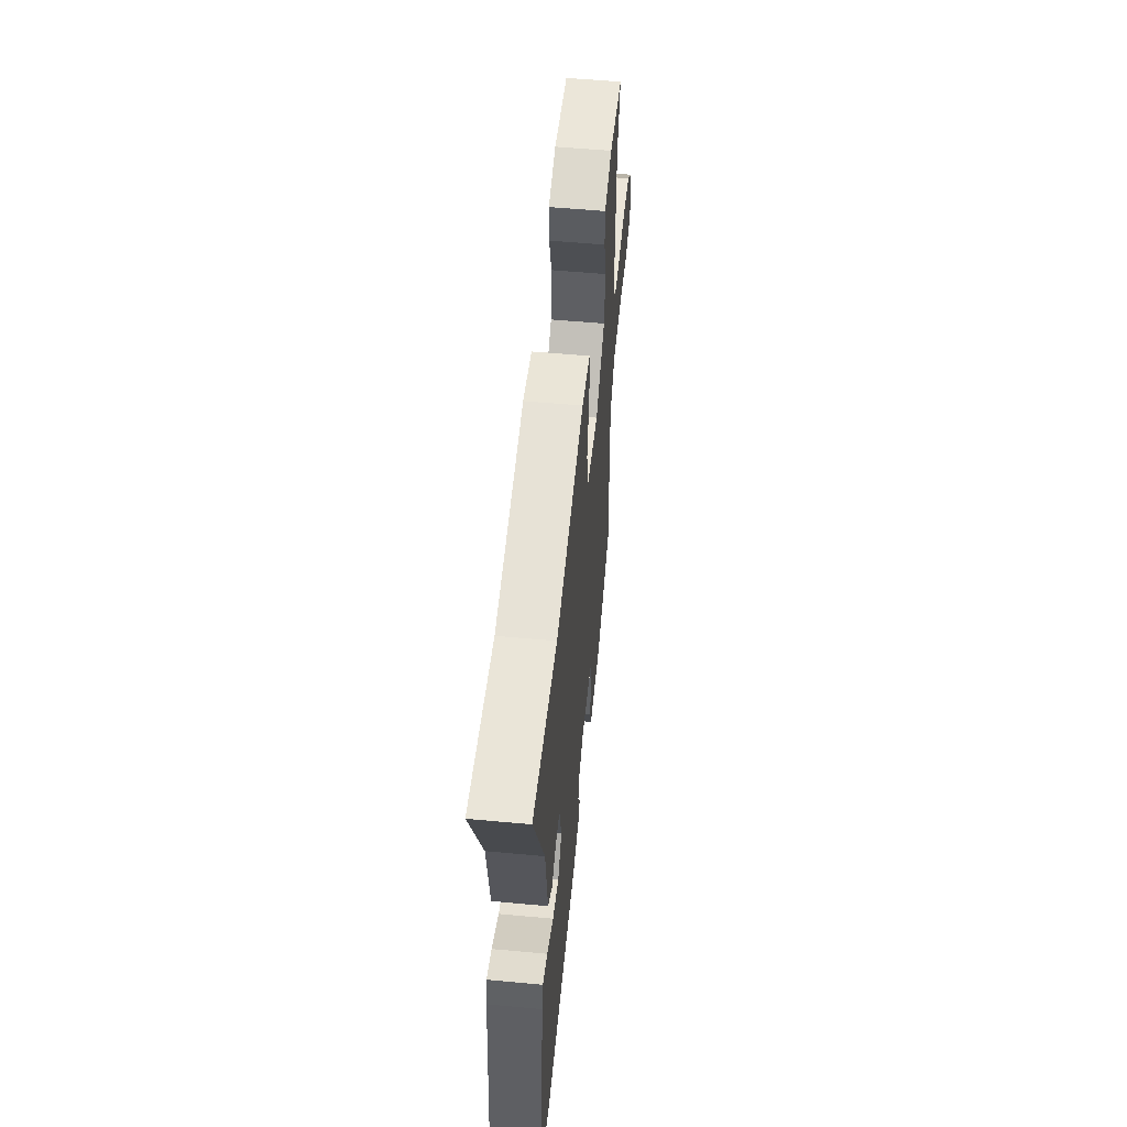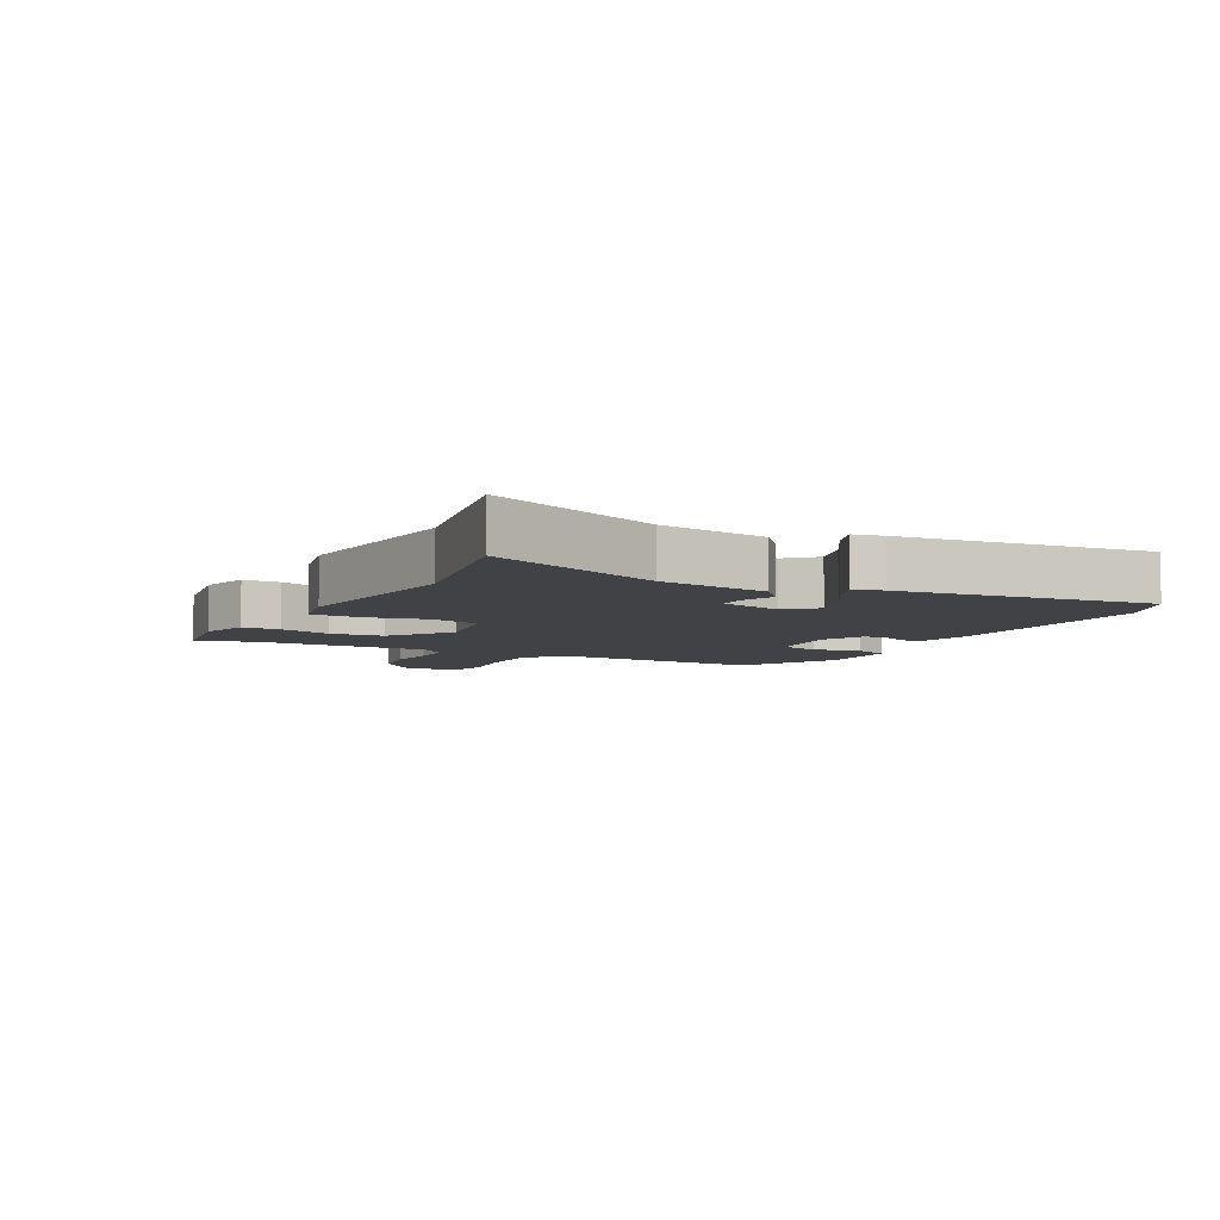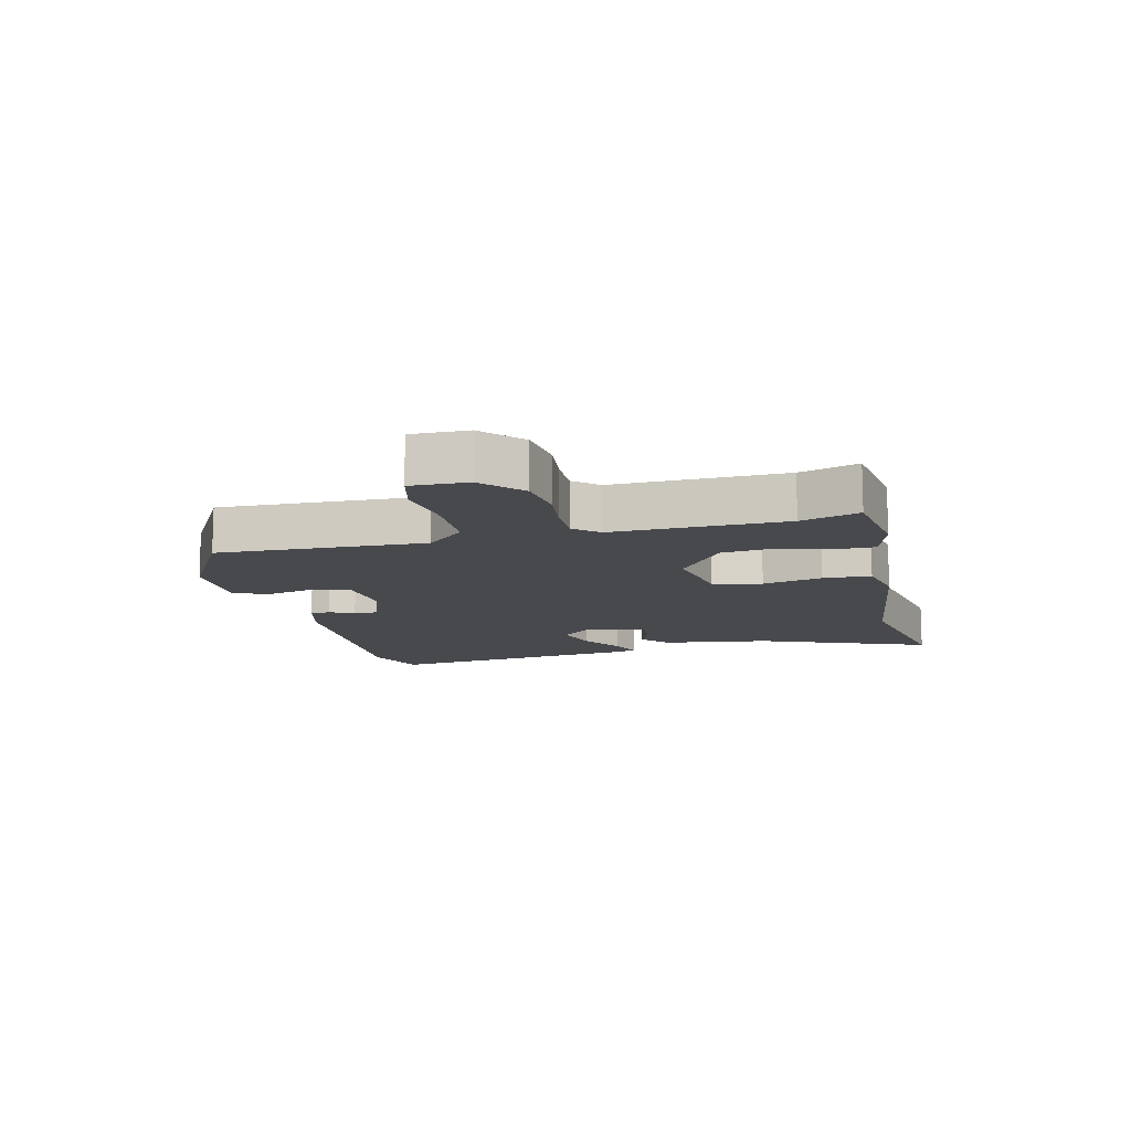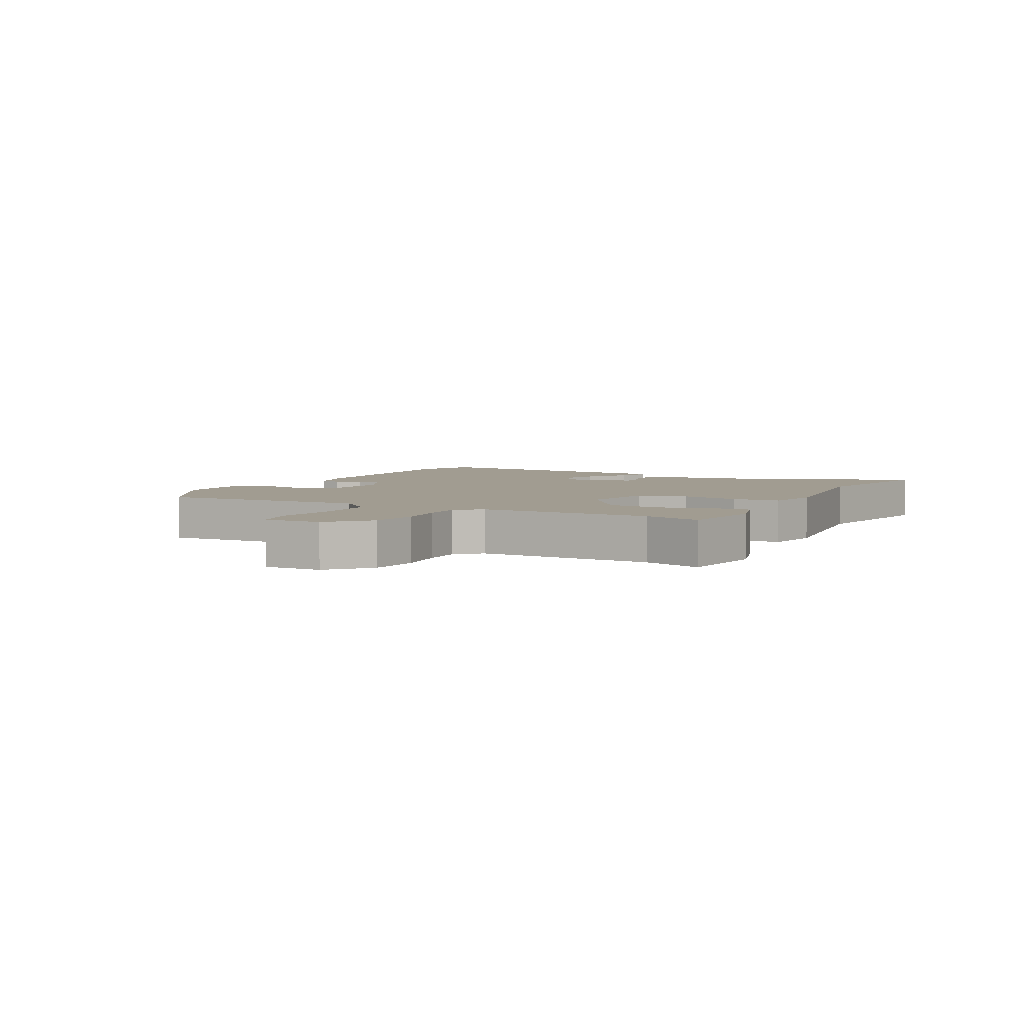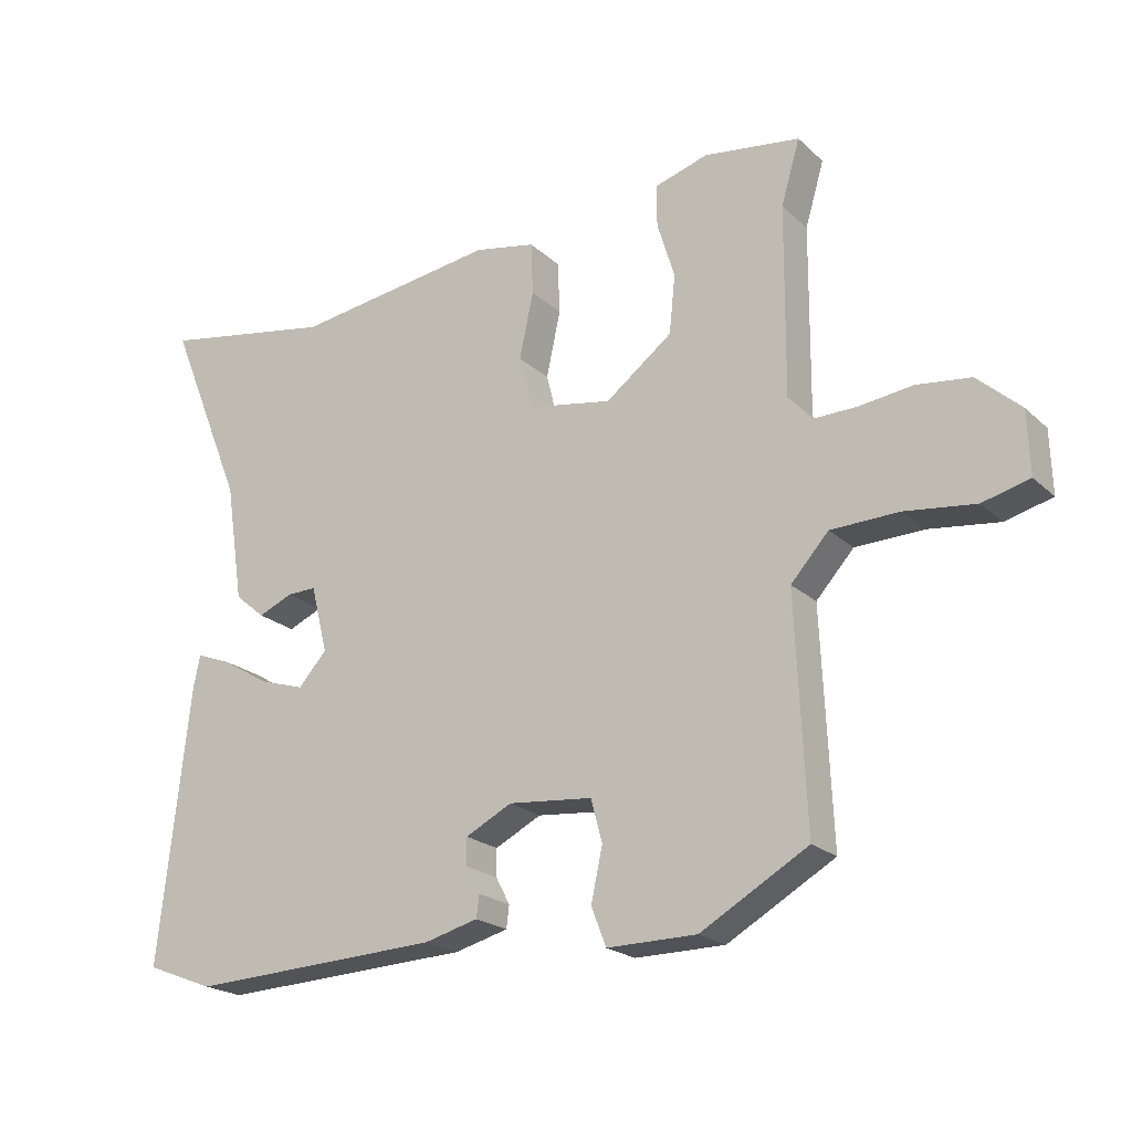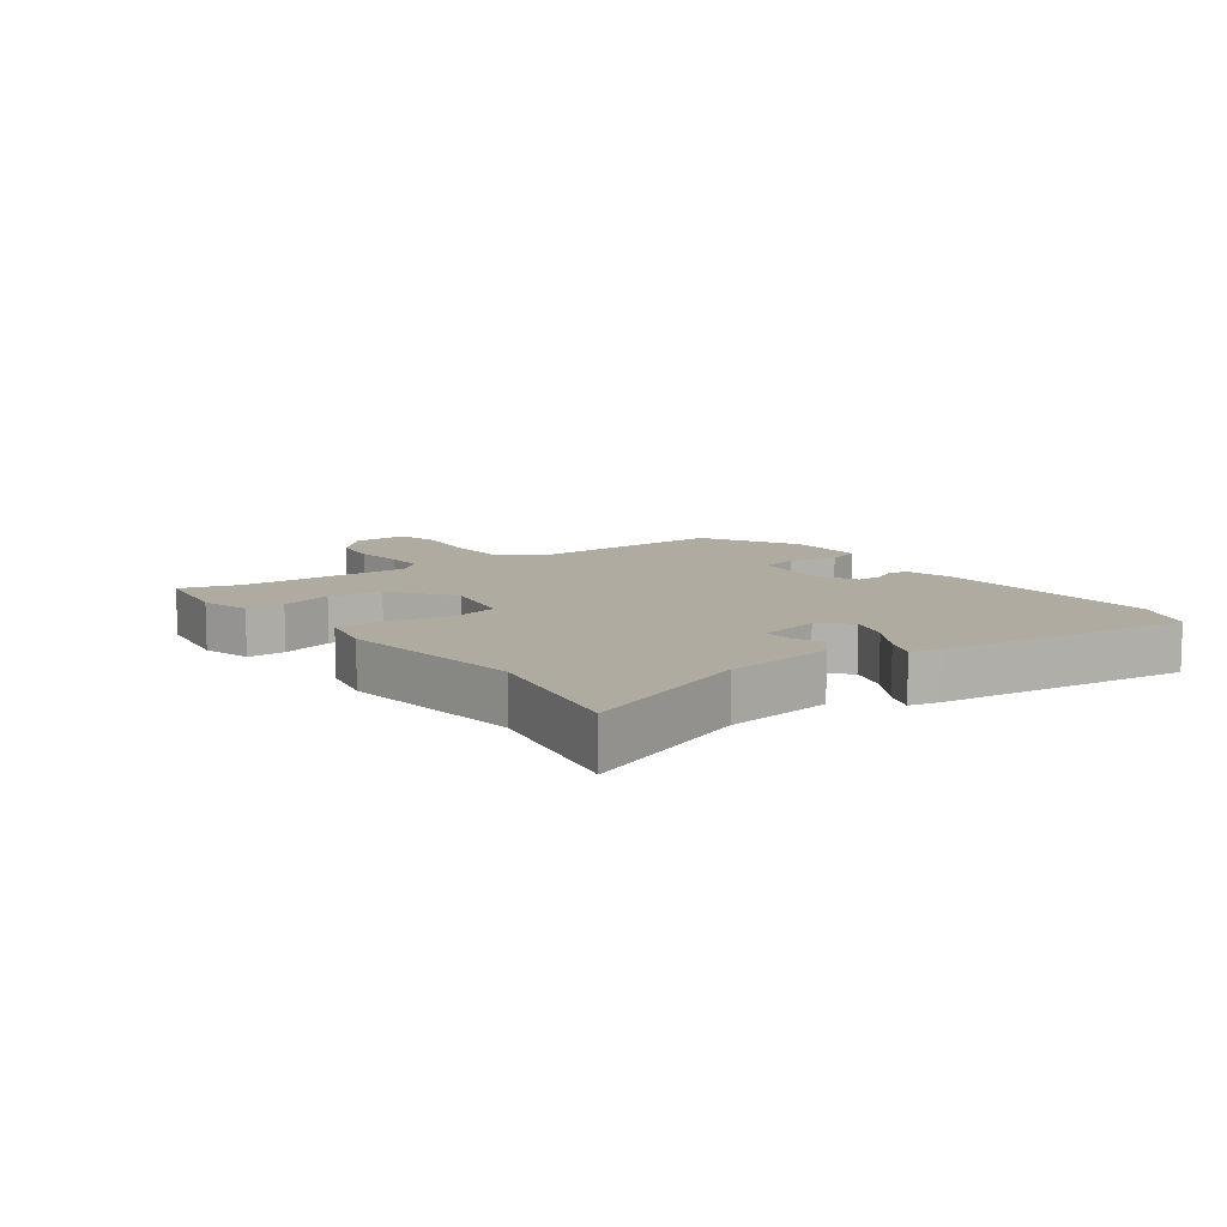
<metadata>
{"format":"obj","ext":"obj","renderer":"f3d","projection":"perspective","resolution":1024,"background":"white","views":[{"elev":54.9,"azim":95.6,"up":"+Z"},{"elev":-6.5,"azim":62.8,"up":"+Y"},{"elev":-12.1,"azim":-75.8,"up":"+Y"},{"elev":4.5,"azim":-61.8,"up":"+Y"},{"elev":-21.2,"azim":-147.2,"up":"+Z"},{"elev":9.8,"azim":54.6,"up":"+Y"}]}
</metadata>
<code>
v -0.487 0.07 -0.448
v -0.472 0.07 -0.11
v -0.528 0.07 -0.048
v -0.629 0.07 -0.045
v -0.733 0.07 -0.058
v -0.803 0.07 -0.04
v -0.8 0.07 0.053
v -0.736 0.07 0.111
v -0.656 0.07 0.121
v -0.576 0.07 0.111
v -0.512 0.07 0.11
v -0.477 0.07 0.149
v -0.479 0.07 0.43
v -0.507 0.07 0.525
v -0.364 0.07 0.545
v -0.284 0.07 0.521
v -0.285 0.07 0.459
v -0.311 0.07 0.375
v -0.302 0.07 0.288
v -0.203 0.07 0.213
v -0.078 0.07 0.235
v -0.058 0.07 0.315
v -0.079 0.07 0.413
v -0.076 0.07 0.491
v 0.015 0.07 0.509
v 0.318 0.07 0.467
v 0.578 0.07 0.514
v 0.464 0.07 0.235
v 0.437 0.07 0.058
v 0.392 0.07 0.02
v 0.341 0.07 0.042
v 0.297 0.07 0.043
v 0.272 0.07 -0.057
v 0.314 0.07 -0.104
v 0.382 0.07 -0.083
v 0.453 0.07 -0.04
v 0.505 0.07 -0.02
v 0.515 0.07 -0.069
v 0.56 0.07 -0.477
v 0.459 0.07 -0.516
v 0.084 0.07 -0.499
v 0.004 0.07 -0.478
v 0 0.07 -0.445
v 0.021 0.07 -0.405
v 0.021 0.07 -0.365
v -0.048 0.07 -0.33
v -0.173 0.07 -0.342
v -0.19 0.07 -0.405
v -0.173 0.07 -0.483
v -0.195 0.07 -0.54
v -0.328 0.07 -0.539
v -0.487 0 -0.448
v -0.472 0 -0.11
v -0.528 0 -0.048
v -0.629 0 -0.045
v -0.733 0 -0.058
v -0.803 0 -0.04
v -0.8 0 0.053
v -0.736 0 0.111
v -0.656 0 0.121
v -0.576 0 0.111
v -0.512 0 0.11
v -0.477 0 0.149
v -0.479 0 0.43
v -0.507 0 0.525
v -0.364 0 0.545
v -0.284 0 0.521
v -0.285 0 0.459
v -0.311 0 0.375
v -0.302 0 0.288
v -0.203 0 0.213
v -0.078 0 0.235
v -0.058 0 0.315
v -0.079 0 0.413
v -0.076 0 0.491
v 0.015 0 0.509
v 0.318 0 0.467
v 0.578 0 0.514
v 0.464 0 0.235
v 0.437 0 0.058
v 0.392 0 0.02
v 0.341 0 0.042
v 0.297 0 0.043
v 0.272 0 -0.057
v 0.314 0 -0.104
v 0.382 0 -0.083
v 0.453 0 -0.04
v 0.505 0 -0.02
v 0.515 0 -0.069
v 0.56 0 -0.477
v 0.459 0 -0.516
v 0.084 0 -0.499
v 0.004 0 -0.478
v 0 0 -0.445
v 0.021 0 -0.405
v 0.021 0 -0.365
v -0.048 0 -0.33
v -0.173 0 -0.342
v -0.19 0 -0.405
v -0.173 0 -0.483
v -0.195 0 -0.54
v -0.328 0 -0.539
f 48 49 50 51
f 47 48 51 1
f 41 42 43 44
f 41 44 45
f 40 41 45
f 39 40 45 46
f 35 36 37 38
f 34 35 38 39
f 33 34 39 46
f 28 29 30 31
f 26 27 28 31
f 26 31 32
f 22 23 24 25
f 21 22 25 26
f 15 16 17 18
f 13 14 15 18
f 12 13 18 19
f 11 12 19 20
f 7 8 9 10
f 7 10 11
f 4 5 6 7
f 3 4 7 11
f 2 3 11 20
f 47 1 2 20
f 21 26 32 33
f 33 46 47
f 20 21 33 47
f 102 101 100 99
f 52 102 99 98
f 95 94 93 92
f 96 95 92
f 96 92 91
f 97 96 91 90
f 89 88 87 86
f 90 89 86 85
f 97 90 85 84
f 82 81 80 79
f 82 79 78 77
f 83 82 77
f 76 75 74 73
f 77 76 73 72
f 69 68 67 66
f 69 66 65 64
f 70 69 64 63
f 71 70 63 62
f 61 60 59 58
f 62 61 58
f 58 57 56 55
f 62 58 55 54
f 71 62 54 53
f 71 53 52 98
f 84 83 77 72
f 98 97 84
f 98 84 72 71
f 1 52 53 2
f 2 53 54 3
f 3 54 55 4
f 4 55 56 5
f 5 56 57 6
f 6 57 58 7
f 7 58 59 8
f 8 59 60 9
f 9 60 61 10
f 10 61 62 11
f 11 62 63 12
f 12 63 64 13
f 13 64 65 14
f 14 65 66 15
f 15 66 67 16
f 16 67 68 17
f 17 68 69 18
f 18 69 70 19
f 19 70 71 20
f 20 71 72 21
f 21 72 73 22
f 22 73 74 23
f 23 74 75 24
f 24 75 76 25
f 25 76 77 26
f 26 77 78 27
f 27 78 79 28
f 28 79 80 29
f 29 80 81 30
f 30 81 82 31
f 31 82 83 32
f 32 83 84 33
f 33 84 85 34
f 34 85 86 35
f 35 86 87 36
f 36 87 88 37
f 37 88 89 38
f 38 89 90 39
f 39 90 91 40
f 40 91 92 41
f 41 92 93 42
f 42 93 94 43
f 43 94 95 44
f 44 95 96 45
f 45 96 97 46
f 46 97 98 47
f 47 98 99 48
f 48 99 100 49
f 49 100 101 50
f 50 101 102 51
f 51 102 52 1

</code>
